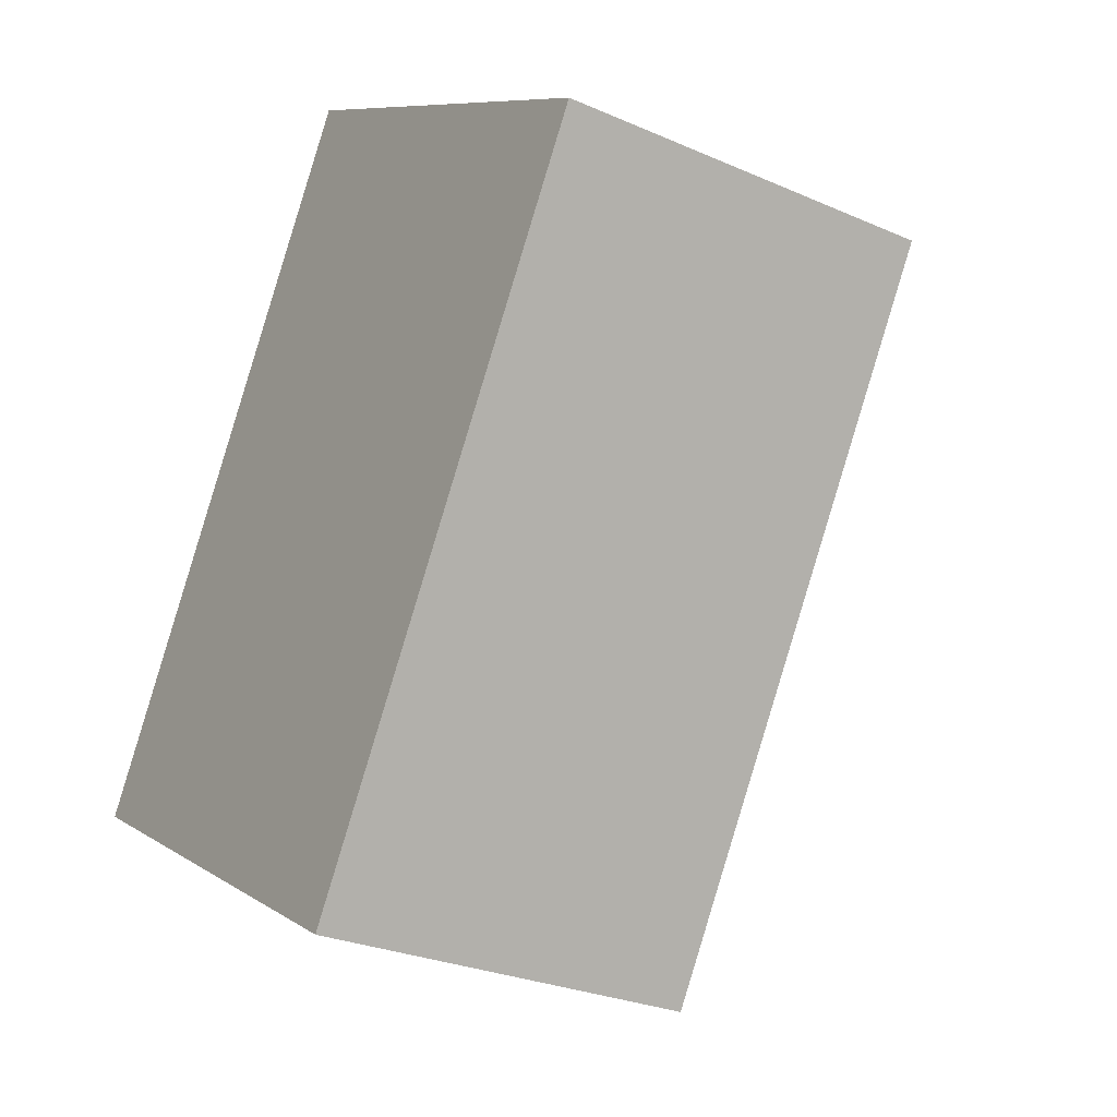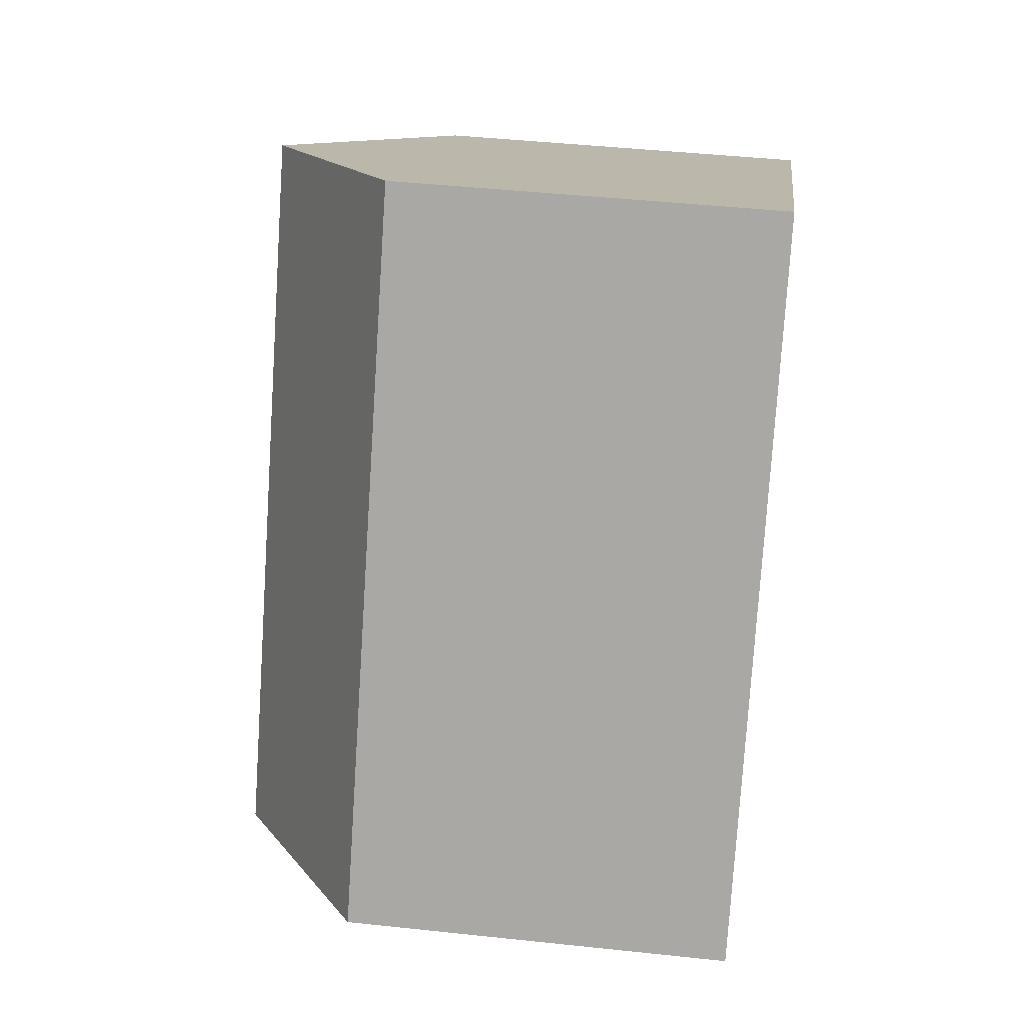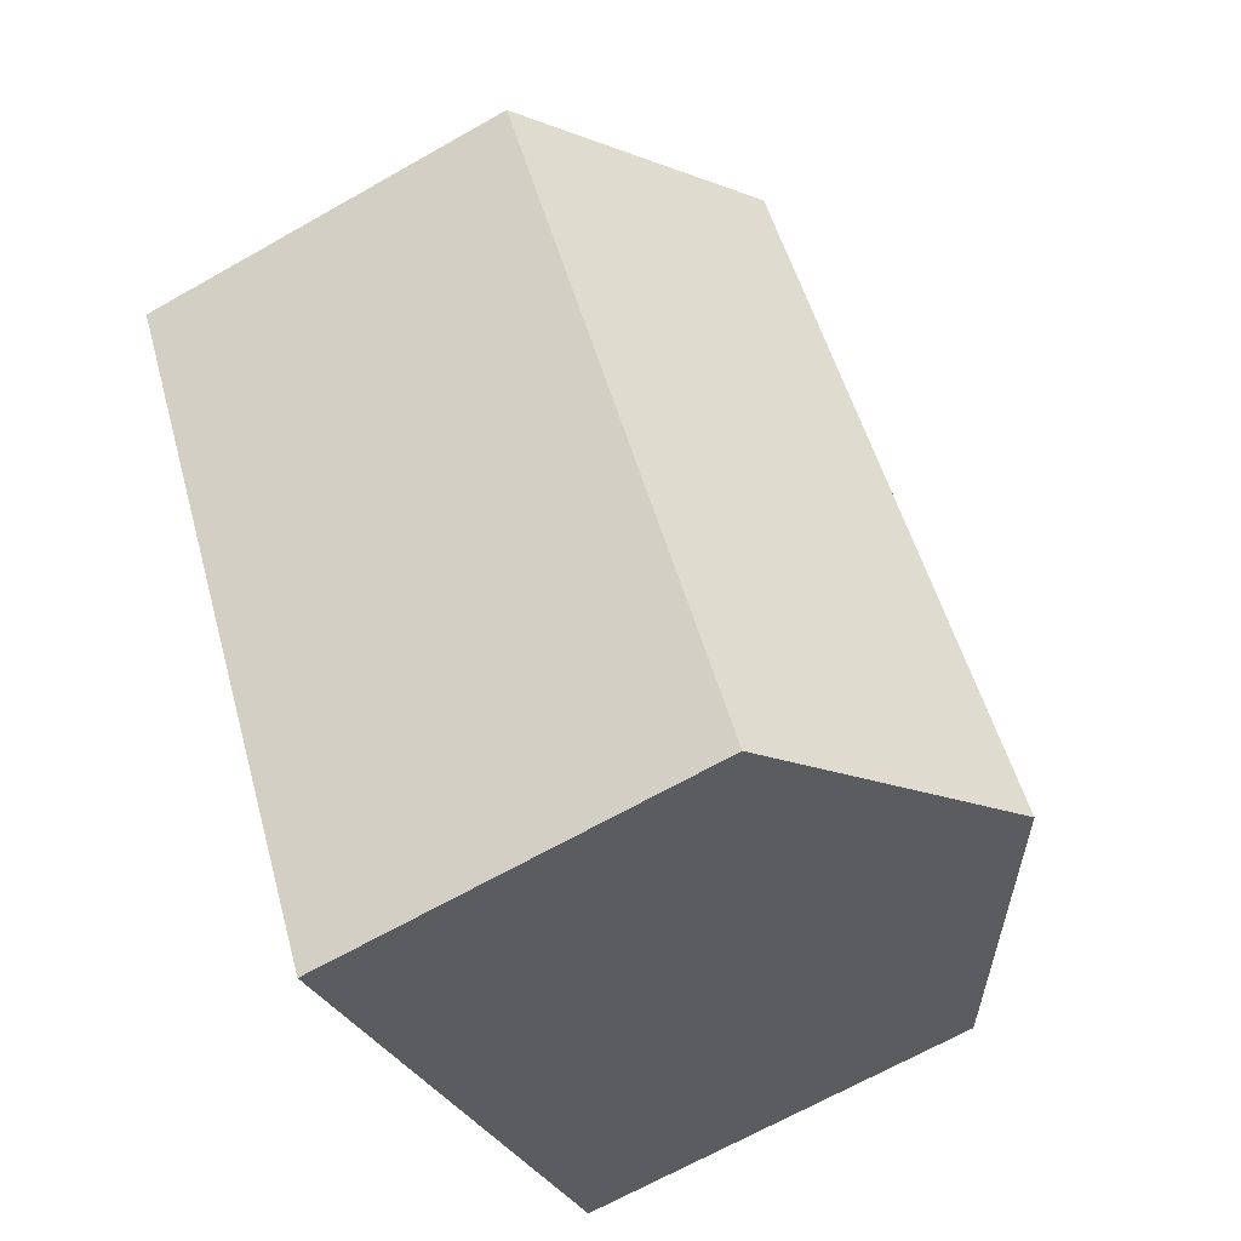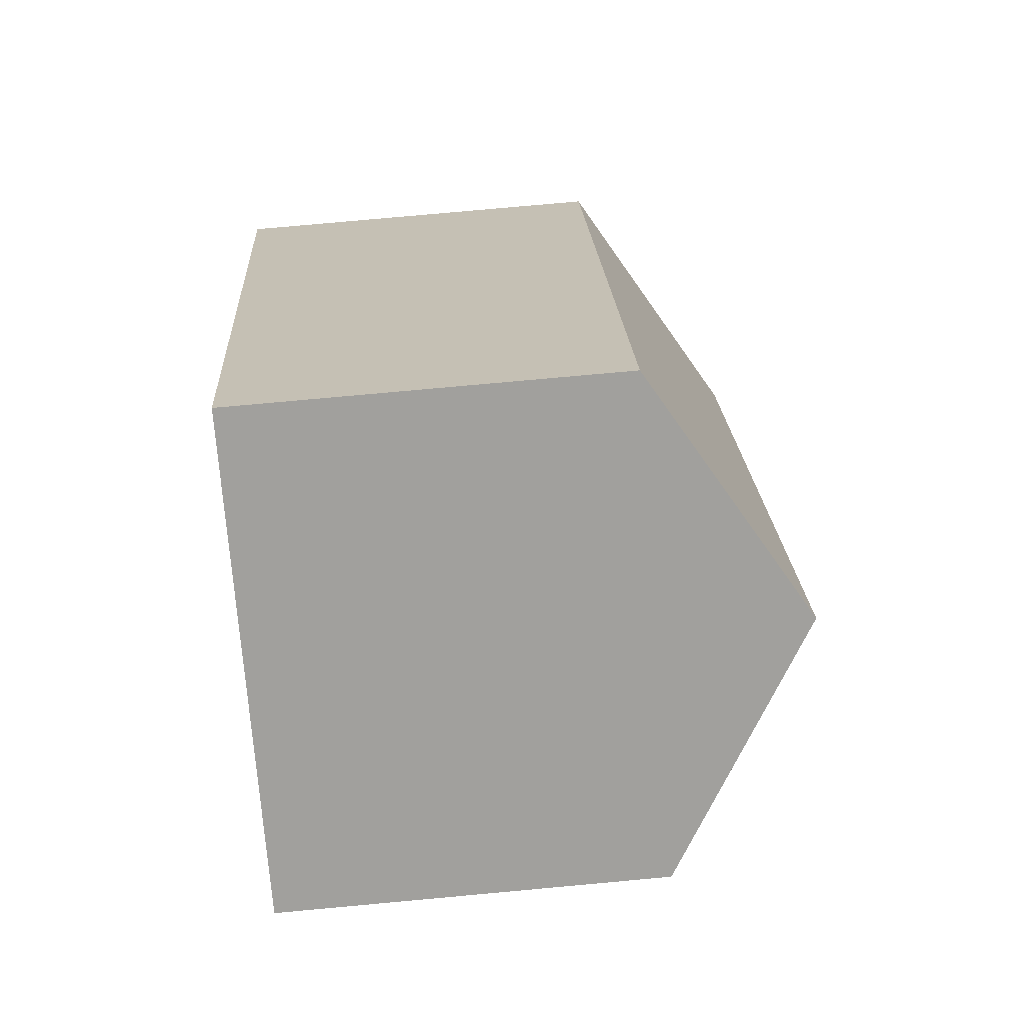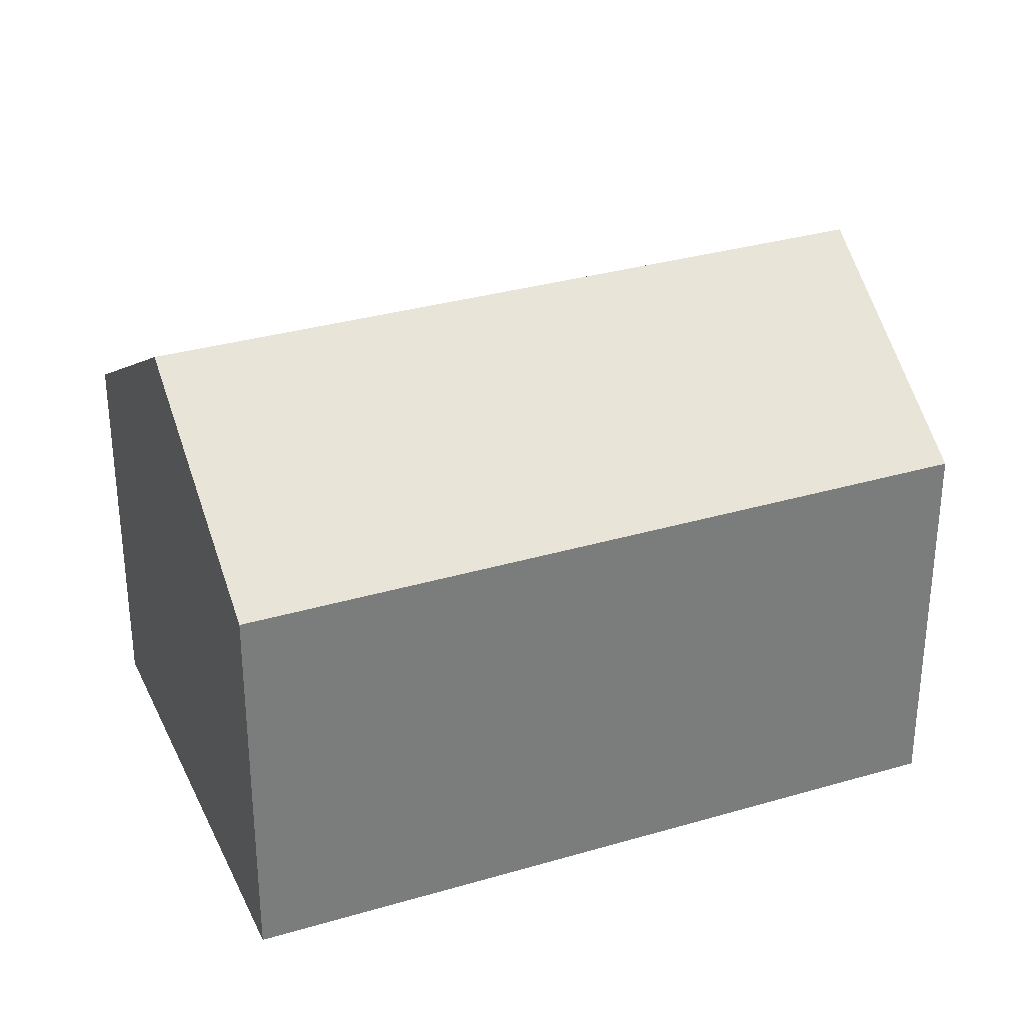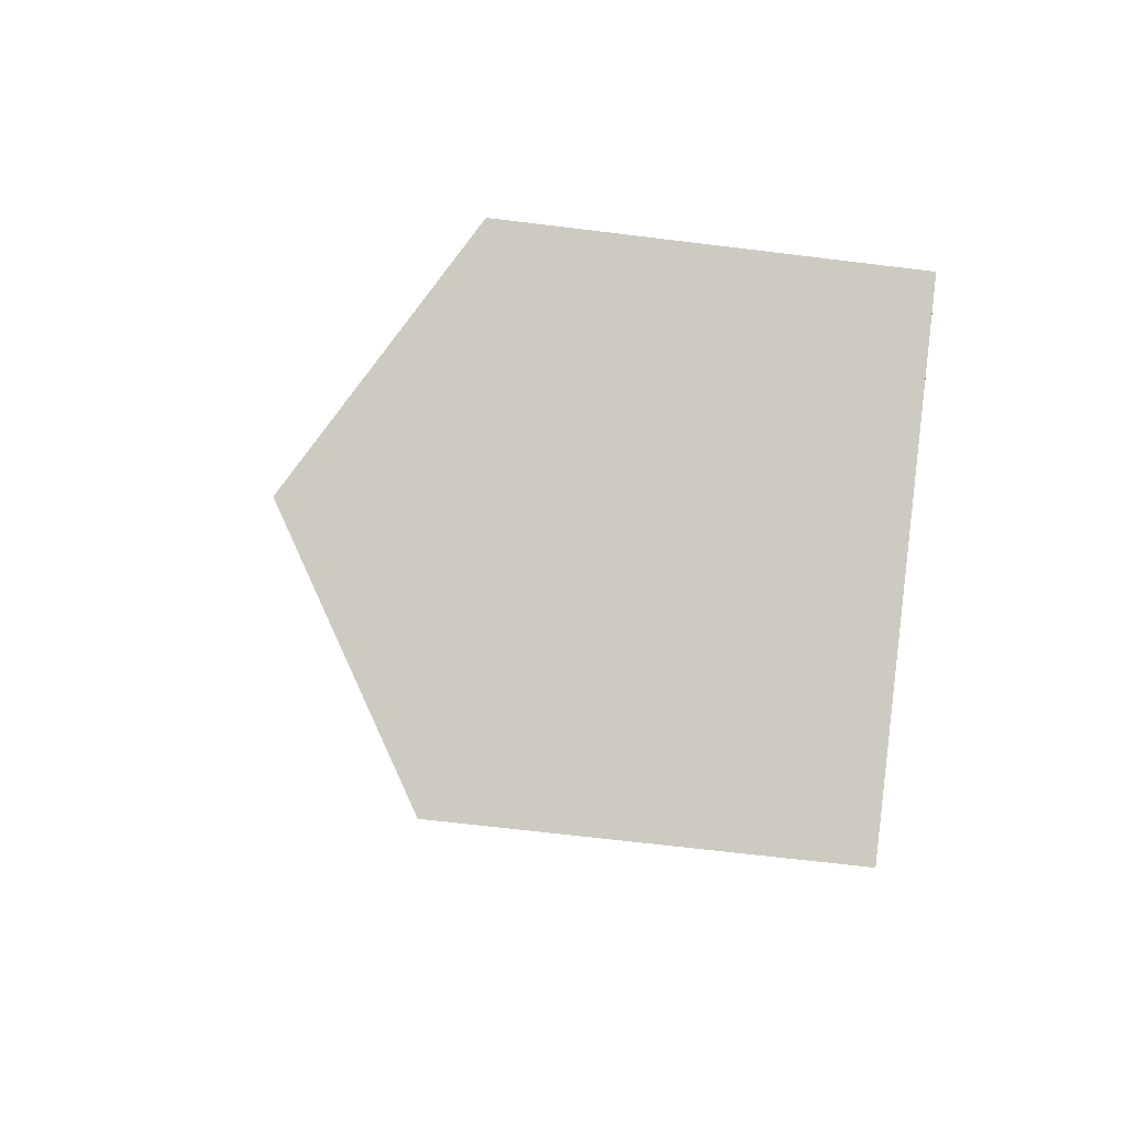
<metadata>
{"format":"obj","ext":"obj","renderer":"f3d","projection":"perspective","resolution":1024,"background":"white","views":[{"elev":-27.4,"azim":56.0,"up":"+Z"},{"elev":44.8,"azim":-82.9,"up":"+Z"},{"elev":-67.6,"azim":119.6,"up":"+Z"},{"elev":78.0,"azim":84.8,"up":"+Z"},{"elev":32.3,"azim":98.8,"up":"+Y"},{"elev":-63.3,"azim":-97.2,"up":"+Z"}]}
</metadata>
<code>
v  2.94 2.581 -1.691
v  4.062 3.58 3.453
v  5.524 2.574 2.58
v  1.474 3.58 -0.848
v  2.602 2.576 4.325
v  0 2.576 1.577e-16
v  0 0 0
v  2.602 -2.648e-16 4.325
v  5.524 -1.58e-16 2.58
v  4.062 -2.114e-16 3.453
v  2.94 1.035e-16 -1.691
v  1.474 5.193e-17 -0.848
g defaultobject
f 1 2 3
f 2 1 4
f 4 5 2
f 5 4 6
f 7 5 6
f 5 7 8
f 8 2 5
f 2 8 3
f 3 8 9
f 9 8 10
f 3 11 1
f 11 3 9
f 1 6 4
f 6 1 7
f 7 1 12
f 12 1 11
f 10 11 9
f 11 10 8
f 11 8 7
f 11 7 12

</code>
